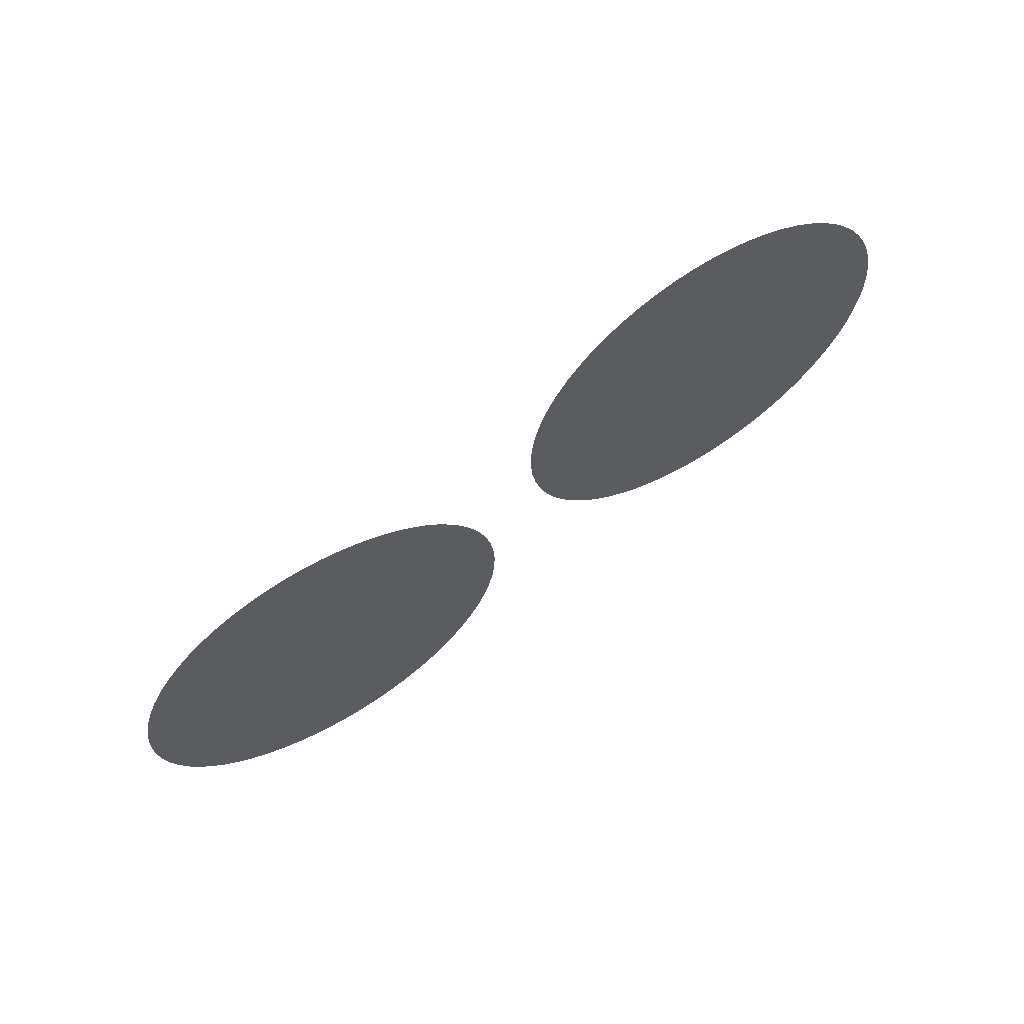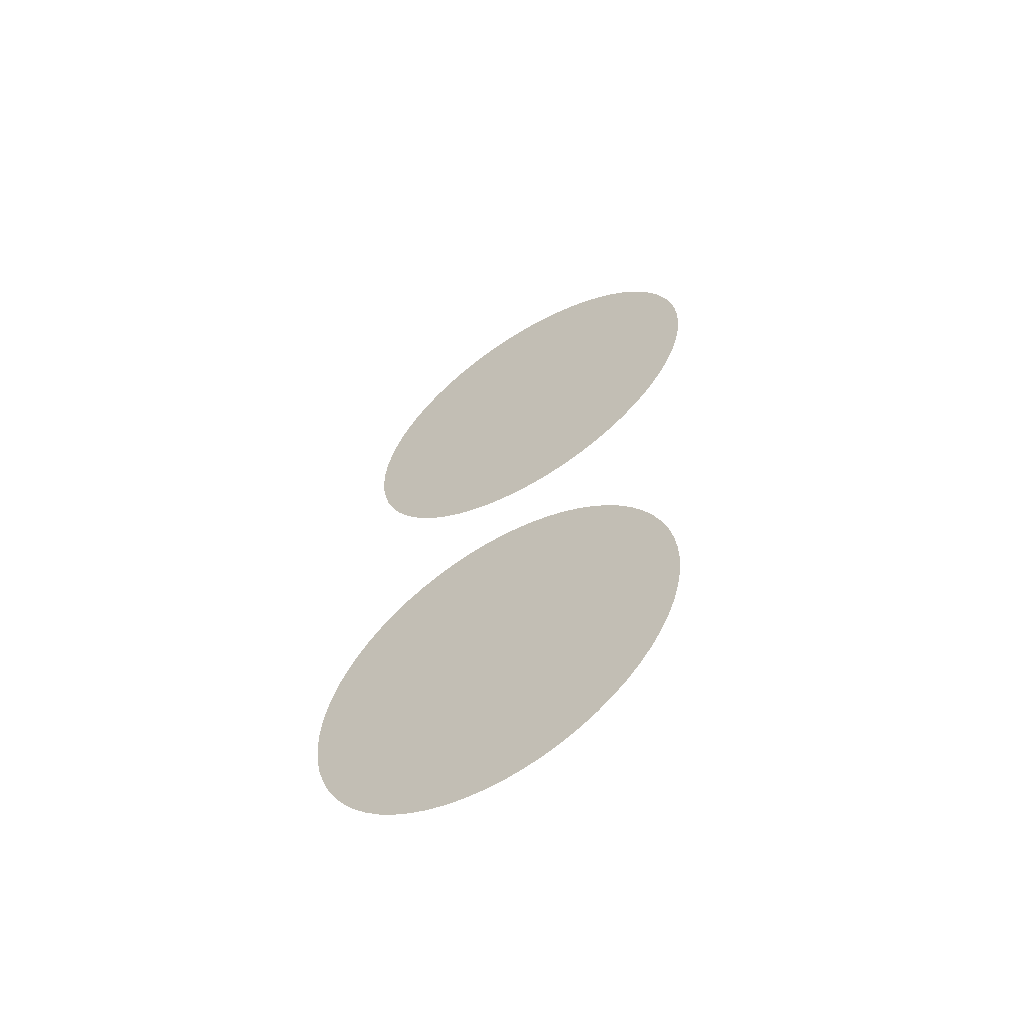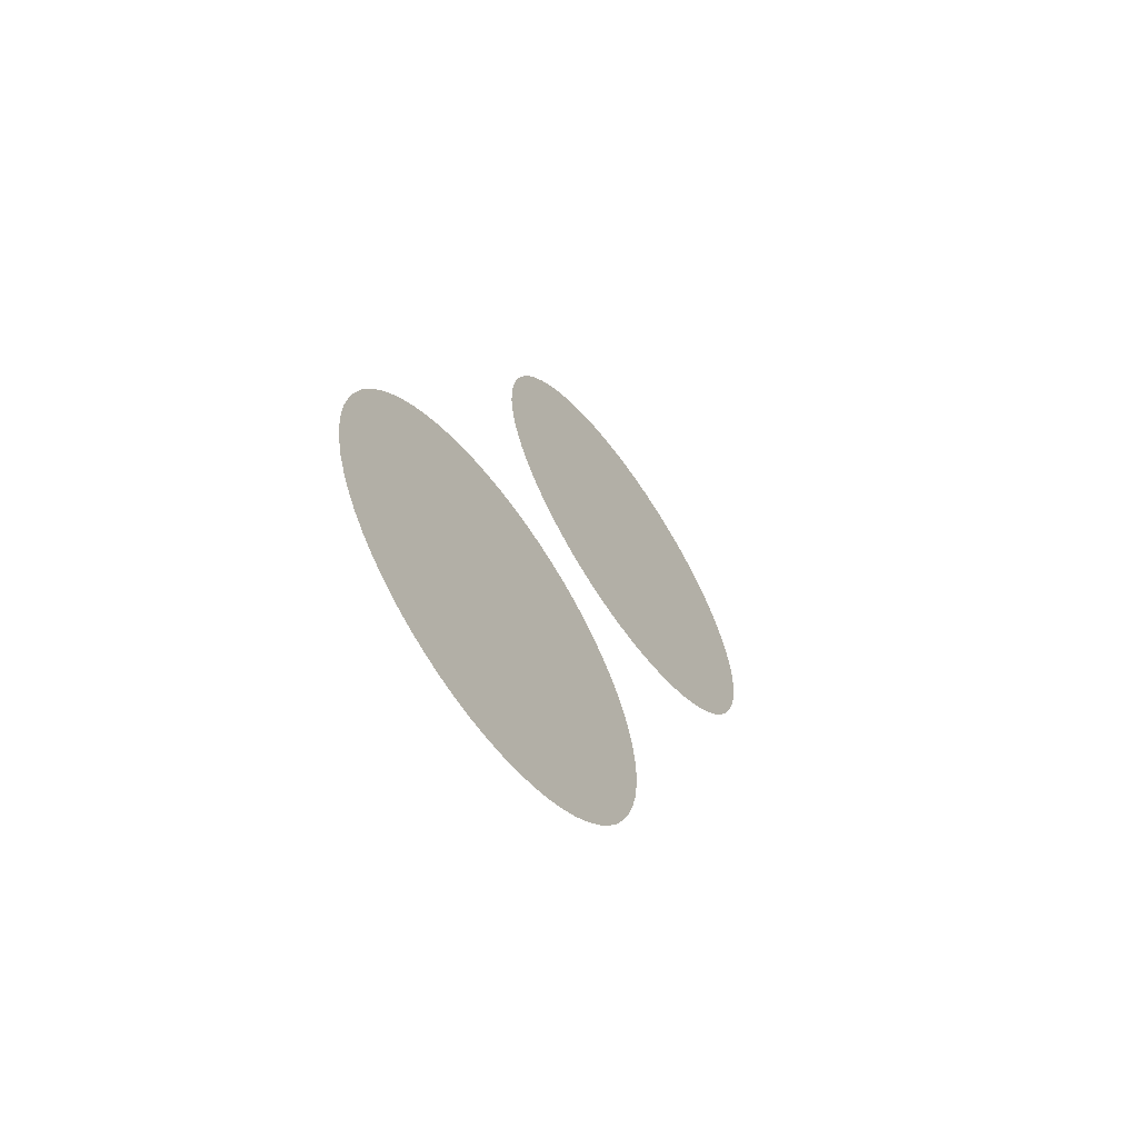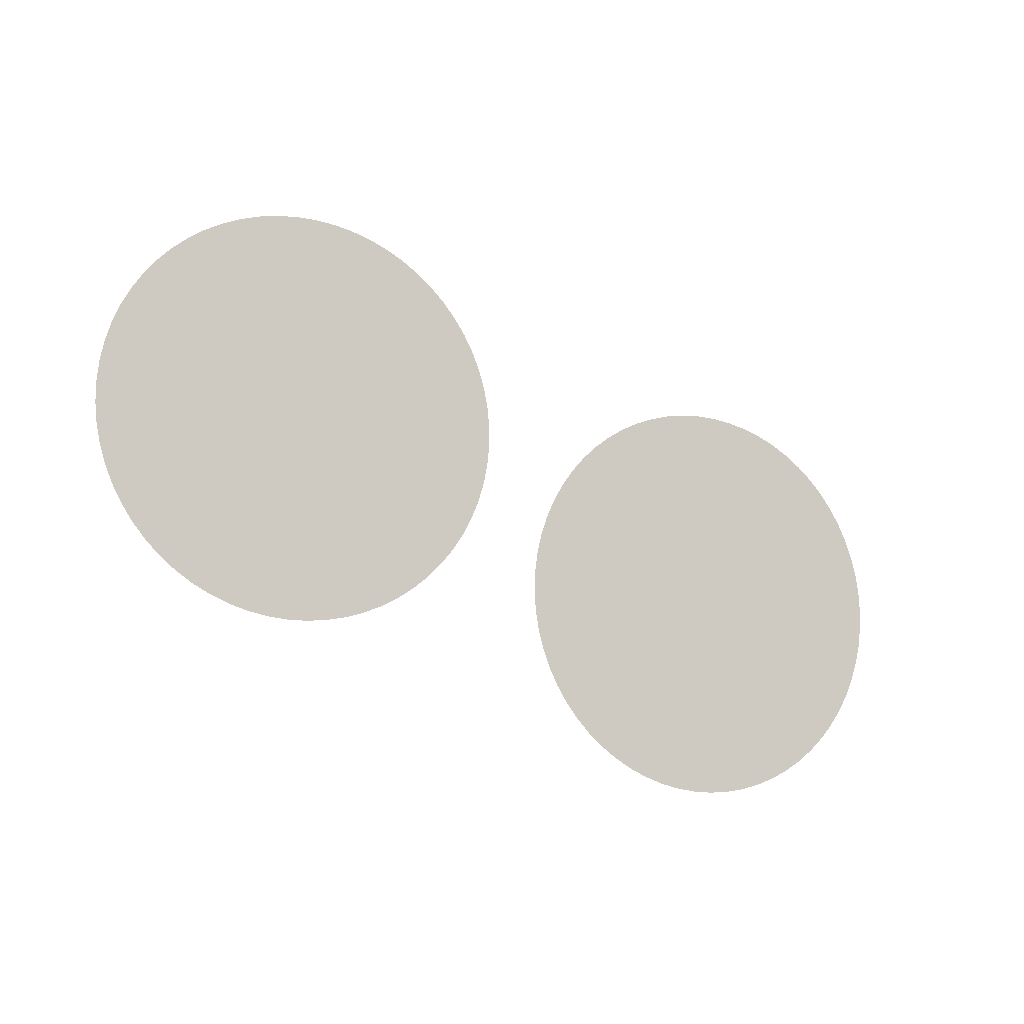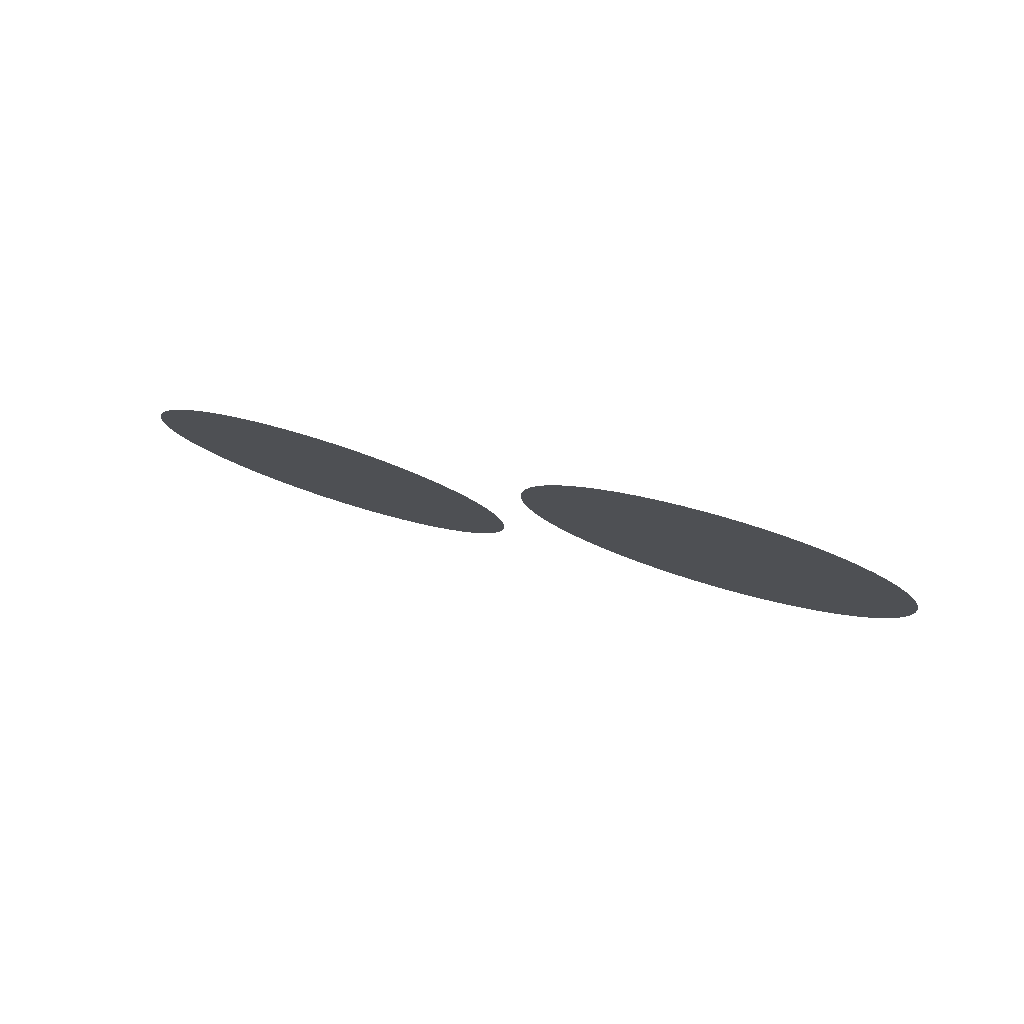
<metadata>
{"format":"obj","ext":"obj","renderer":"f3d","projection":"perspective","resolution":1024,"background":"white","views":[{"elev":-78.7,"azim":37.7,"up":"+Y"},{"elev":33.6,"azim":-85.0,"up":"+Z"},{"elev":5.9,"azim":-75.3,"up":"+Y"},{"elev":-47.6,"azim":149.0,"up":"+Y"},{"elev":18.1,"azim":33.6,"up":"+Z"}]}
</metadata>
<code>
o Lanp4.001
v -6.755 133.7 -70.3
v -6.211 133.7 -70.3
v -7.297 133.8 -70.32
v -7.833 133.8 -70.37
v -8.357 134 -70.45
v -8.864 134.1 -70.55
v -9.349 134.3 -70.69
v -9.808 134.6 -70.84
v -10.24 134.9 -71.02
v -10.63 135.2 -71.22
v -10.98 135.5 -71.44
v -11.29 135.9 -71.68
v -11.56 136.3 -71.93
v -11.78 136.7 -72.19
v -11.95 137.2 -72.47
v -12.07 137.6 -72.75
v -12.13 138.1 -73.04
v -12.14 138.5 -73.33
v -12.1 139 -73.62
v -12.01 139.5 -73.9
v -11.86 139.9 -74.18
v -11.66 140.3 -74.45
v -11.41 140.7 -74.71
v -11.12 141.1 -74.95
v -10.79 141.5 -75.18
v -10.41 141.8 -75.39
v -9.996 142.1 -75.58
v -9.55 142.4 -75.74
v -9.075 142.6 -75.88
v -8.577 142.8 -76
v -8.06 142.9 -76.09
v -7.529 143 -76.15
v -6.988 143.1 -76.19
v -6.444 143.1 -76.19
v -5.902 143.1 -76.17
v -5.366 143 -76.12
v -4.842 142.9 -76.04
v -4.335 142.7 -75.94
v -3.85 142.5 -75.81
v -3.391 142.2 -75.65
v -2.963 142 -75.47
v -2.57 141.6 -75.27
v -2.216 141.3 -75.05
v -1.905 140.9 -74.82
v -1.638 140.5 -74.56
v -1.419 140.1 -74.3
v -1.25 139.7 -74.02
v -1.133 139.2 -73.74
v -1.068 138.7 -73.45
v -1.057 138.3 -73.16
v -1.099 137.8 -72.88
v -1.194 137.4 -72.59
v -1.34 136.9 -72.31
v -1.538 136.5 -72.04
v -1.784 136.1 -71.78
v -2.077 135.7 -71.54
v -2.413 135.3 -71.31
v -2.79 135 -71.1
v -3.203 134.7 -70.92
v -3.649 134.4 -70.75
v -4.124 134.2 -70.61
v -4.622 134 -70.49
v -5.139 133.9 -70.4
v -5.67 133.8 -70.34
v 6.239 133.9 -70.41
v 6.784 133.9 -70.4
v 5.699 133.9 -70.44
v 5.166 134 -70.5
v 4.648 134.2 -70.59
v 4.148 134.4 -70.7
v 3.671 134.6 -70.84
v 3.223 134.8 -71.01
v 2.807 135.1 -71.19
v 2.427 135.5 -71.4
v 2.087 135.8 -71.63
v 1.791 136.2 -71.87
v 1.54 136.6 -72.13
v 1.339 137.1 -72.39
v 1.188 137.5 -72.67
v 1.088 138 -72.96
v 1.042 138.4 -73.25
v 1.049 138.9 -73.53
v 1.109 139.3 -73.82
v 1.222 139.8 -74.11
v 1.387 140.2 -74.38
v 1.602 140.6 -74.65
v 1.865 141 -74.9
v 2.173 141.4 -75.14
v 2.523 141.8 -75.36
v 2.913 142.1 -75.56
v 3.338 142.4 -75.74
v 3.794 142.6 -75.9
v 4.278 142.9 -76.03
v 4.783 143 -76.14
v 5.306 143.2 -76.22
v 5.841 143.2 -76.27
v 6.383 143.3 -76.3
v 6.927 143.3 -76.3
v 7.468 143.2 -76.26
v 8 143.1 -76.2
v 8.519 143 -76.12
v 9.019 142.8 -76
v 9.495 142.6 -75.86
v 9.944 142.3 -75.7
v 10.36 142 -75.51
v 10.74 141.7 -75.3
v 11.08 141.3 -75.08
v 11.38 140.9 -74.83
v 11.63 140.5 -74.58
v 11.83 140.1 -74.31
v 11.98 139.7 -74.03
v 12.08 139.2 -73.75
v 12.12 138.8 -73.46
v 12.12 138.3 -73.17
v 12.06 137.8 -72.88
v 11.94 137.4 -72.6
v 11.78 136.9 -72.32
v 11.56 136.5 -72.06
v 11.3 136.1 -71.8
v 10.99 135.7 -71.56
v 10.64 135.4 -71.34
v 10.25 135.1 -71.14
v 9.828 134.8 -70.96
v 9.372 134.5 -70.8
v 8.889 134.3 -70.67
v 8.383 134.1 -70.56
v 7.861 134 -70.48
v 7.326 133.9 -70.43
f 27 19 3
f 3 1 2
f 2 64 63
f 63 62 60
f 62 61 60
f 60 59 63
f 59 58 57
f 57 56 59
f 56 55 54
f 59 56 51
f 54 53 56
f 53 52 51
f 51 50 49
f 49 48 51
f 48 47 42
f 51 48 42
f 47 46 45
f 45 44 42
f 44 43 42
f 42 41 39
f 41 40 39
f 39 38 35
f 38 37 36
f 35 38 36
f 35 34 33
f 33 32 31
f 31 30 28
f 30 29 28
f 28 27 31
f 27 26 25
f 25 24 27
f 24 23 22
f 27 24 19
f 22 21 24
f 21 20 19
f 19 18 17
f 17 16 19
f 16 15 19
f 15 14 13
f 13 12 10
f 12 11 10
f 10 9 7
f 9 8 7
f 7 6 3
f 6 5 4
f 3 6 4
f 3 2 63
f 51 56 53
f 47 45 42
f 42 39 51
f 35 33 31
f 19 24 21
f 15 13 10
f 10 7 19
f 3 63 59
f 39 35 51
f 35 31 27
f 19 15 10
f 7 3 19
f 3 59 35
f 59 51 35
f 35 27 3
f 91 83 67
f 67 65 66
f 66 128 127
f 127 126 124
f 126 125 124
f 124 123 127
f 123 122 121
f 121 120 123
f 120 119 118
f 123 120 115
f 118 117 120
f 117 116 115
f 115 114 111
f 114 113 111
f 113 112 111
f 111 110 109
f 109 108 106
f 108 107 106
f 106 105 103
f 105 104 103
f 103 102 99
f 102 101 100
f 99 102 100
f 99 98 97
f 97 96 95
f 95 94 92
f 94 93 92
f 92 91 95
f 91 90 89
f 89 88 91
f 88 87 86
f 91 88 83
f 86 85 88
f 85 84 83
f 83 82 81
f 81 80 83
f 80 79 74
f 83 80 74
f 79 78 77
f 77 76 74
f 76 75 74
f 74 73 71
f 73 72 71
f 71 70 67
f 70 69 68
f 67 70 68
f 67 66 127
f 115 120 117
f 111 109 106
f 106 103 115
f 99 97 95
f 83 88 85
f 79 77 74
f 74 71 83
f 67 127 123
f 115 111 106
f 103 99 115
f 99 95 91
f 71 67 83
f 67 123 99
f 123 115 99
f 99 91 67

</code>
